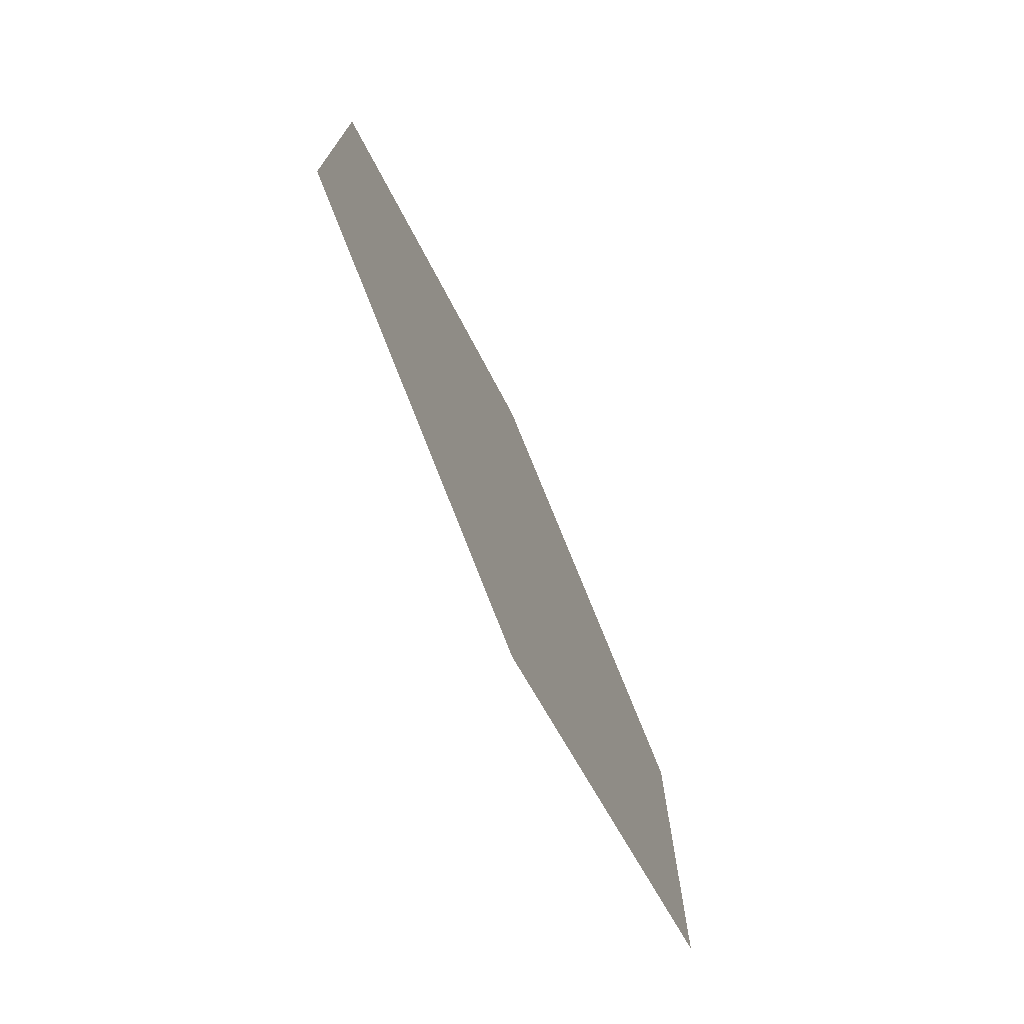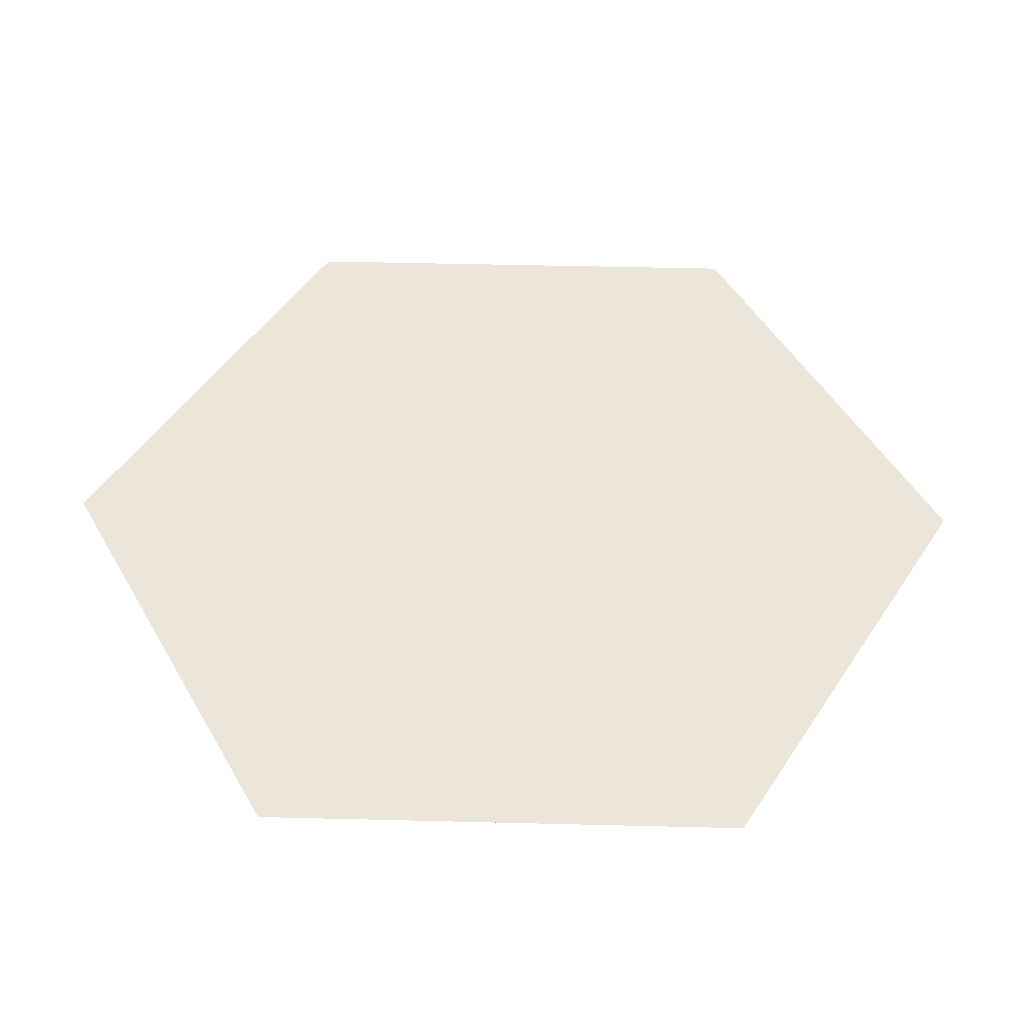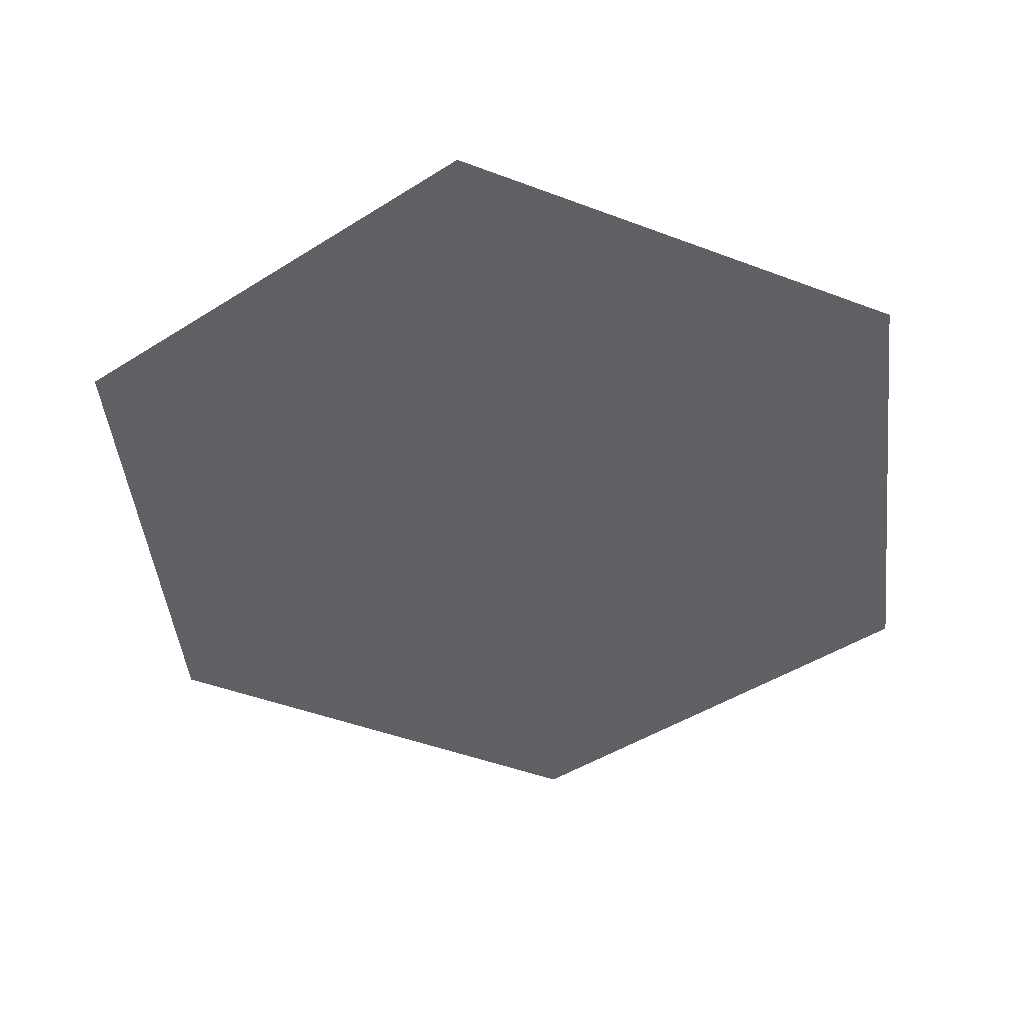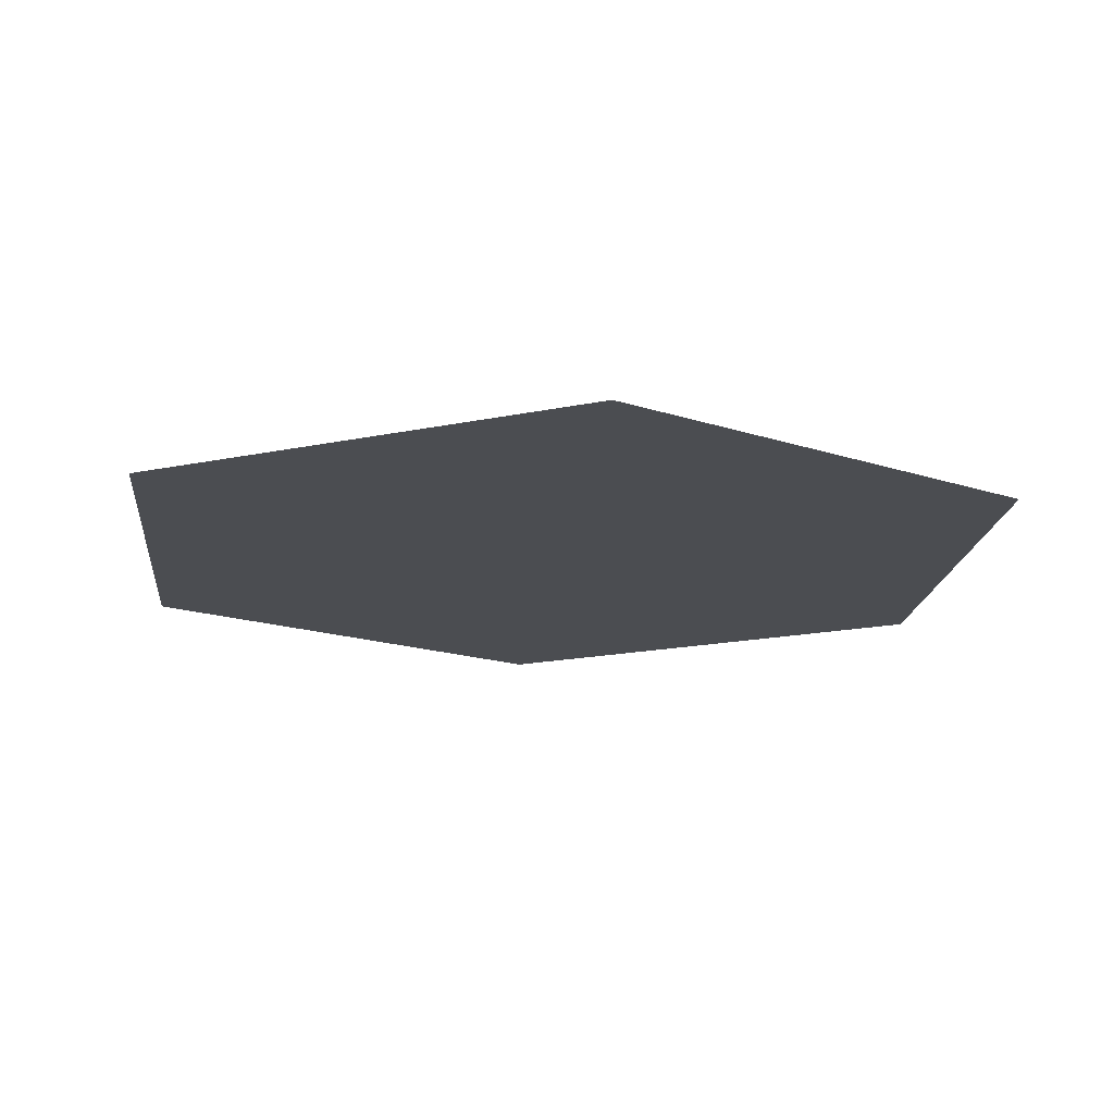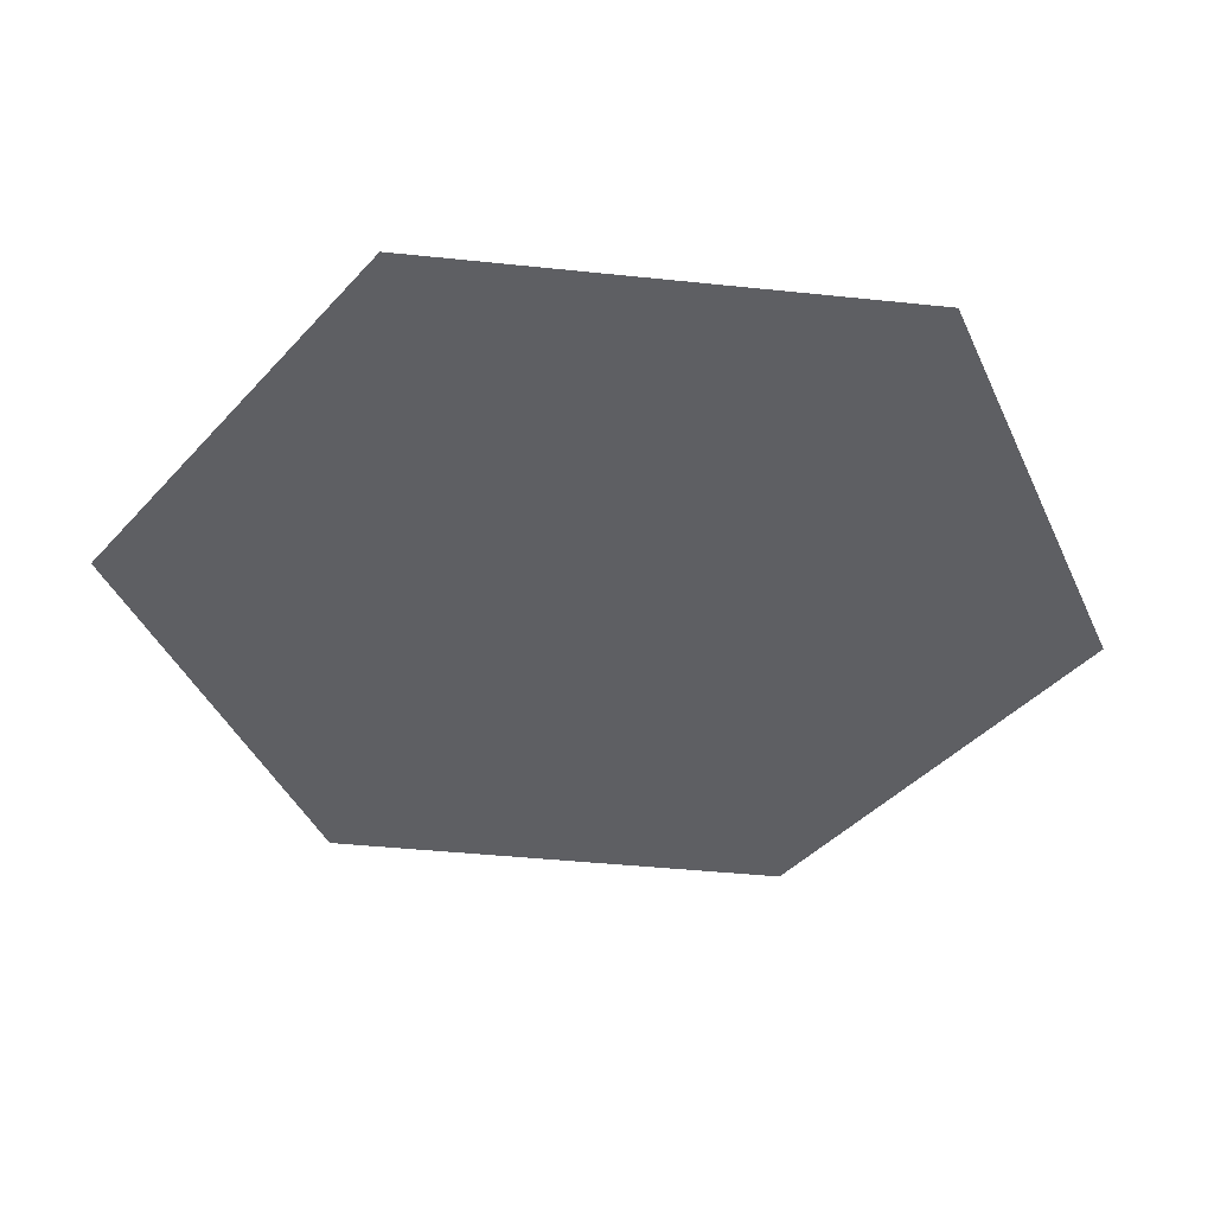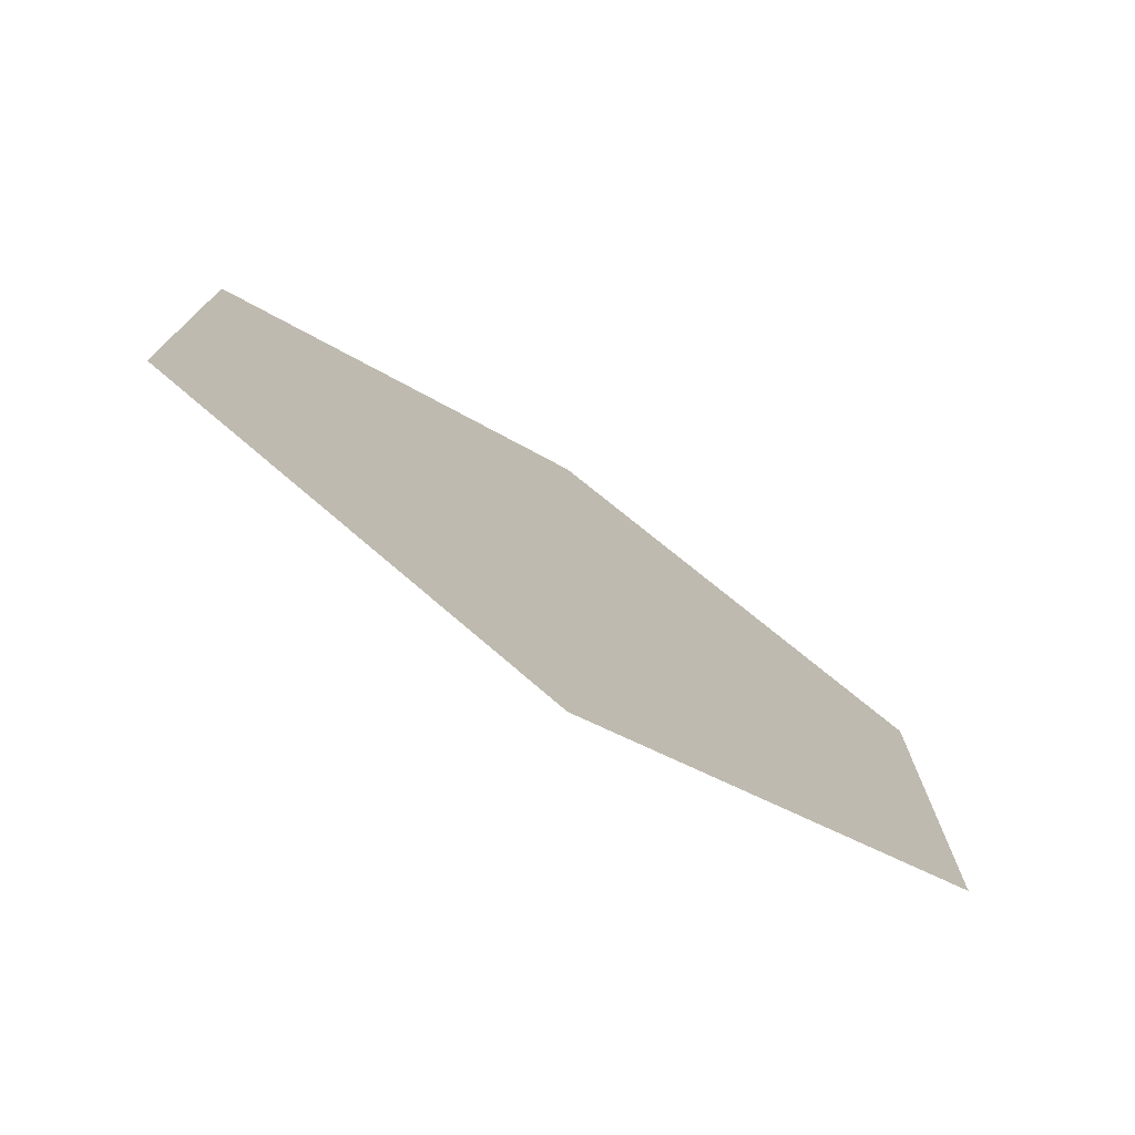
<metadata>
{"format":"obj","ext":"obj","renderer":"f3d","projection":"perspective","resolution":1024,"background":"white","views":[{"elev":-75.4,"azim":-65.2,"up":"+Y"},{"elev":47.6,"azim":91.6,"up":"+Z"},{"elev":-45.3,"azim":126.3,"up":"+Z"},{"elev":-15.9,"azim":-65.5,"up":"+Z"},{"elev":-40.6,"azim":142.6,"up":"+Z"},{"elev":-76.9,"azim":146.3,"up":"+Y"}]}
</metadata>
<code>
g Cap_1
v 173.2 -100 0
v 173.2 -33.35 0
v 173.2 33.35 0
v 173.2 100 0
v 115.5 133.3 0
v 57.72 166.7 0
v 0 200 0
v -57.72 166.7 0
v -115.5 133.3 0
v -173.2 100 0
v -173.2 33.35 0
v -173.2 -33.35 0
v -173.2 -100 0
v -115.5 -133.3 0
v -57.72 -166.7 0
v 0 -200 0
v 57.72 -166.7 0
v 115.5 -133.3 0
f 2 3 4 5 6 7 8 9 10 11 12 13 14 15 16 17 18 1

</code>
